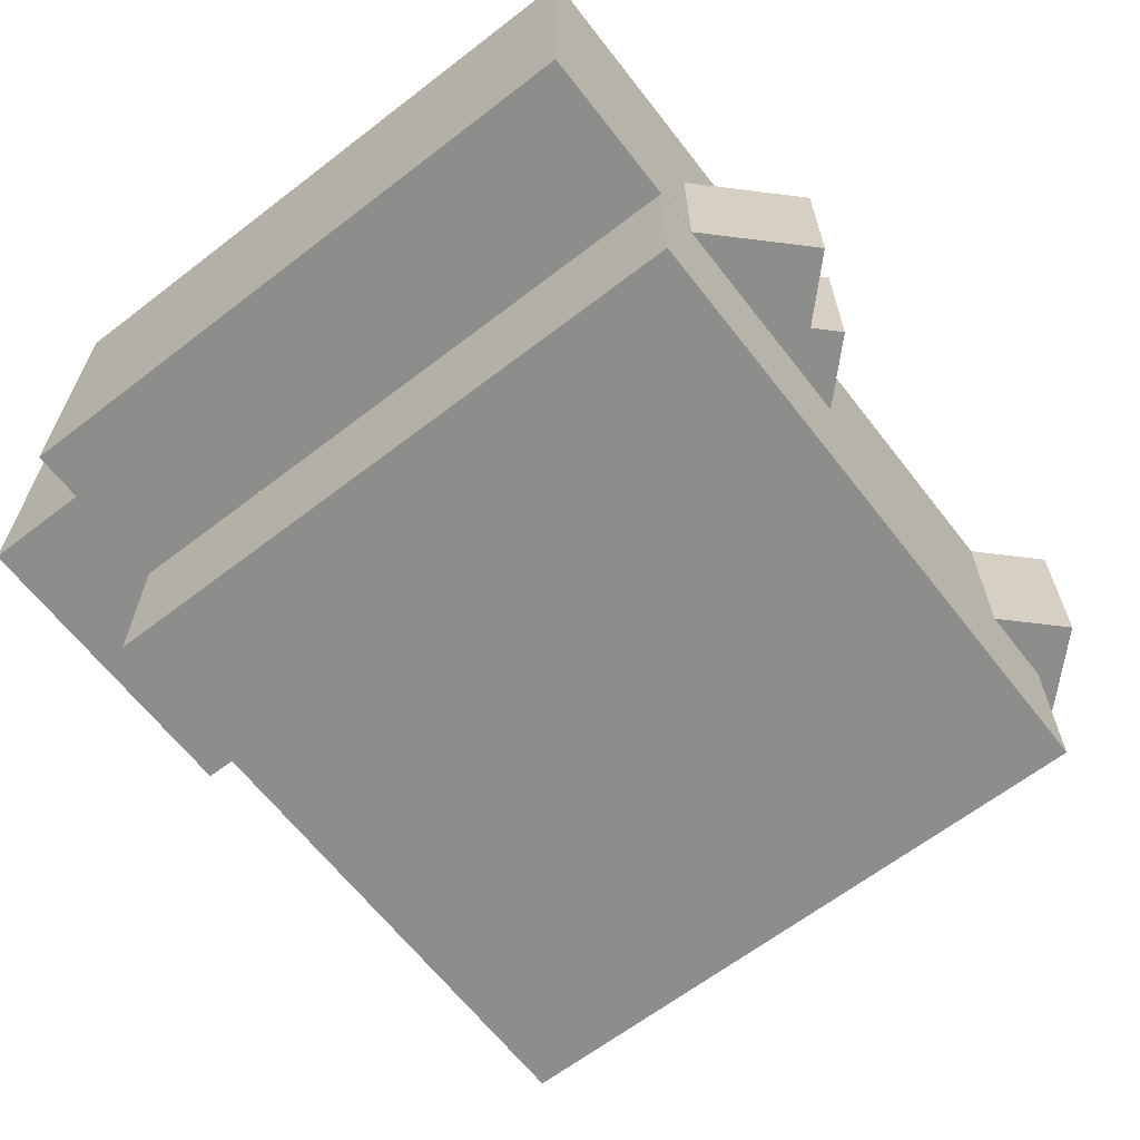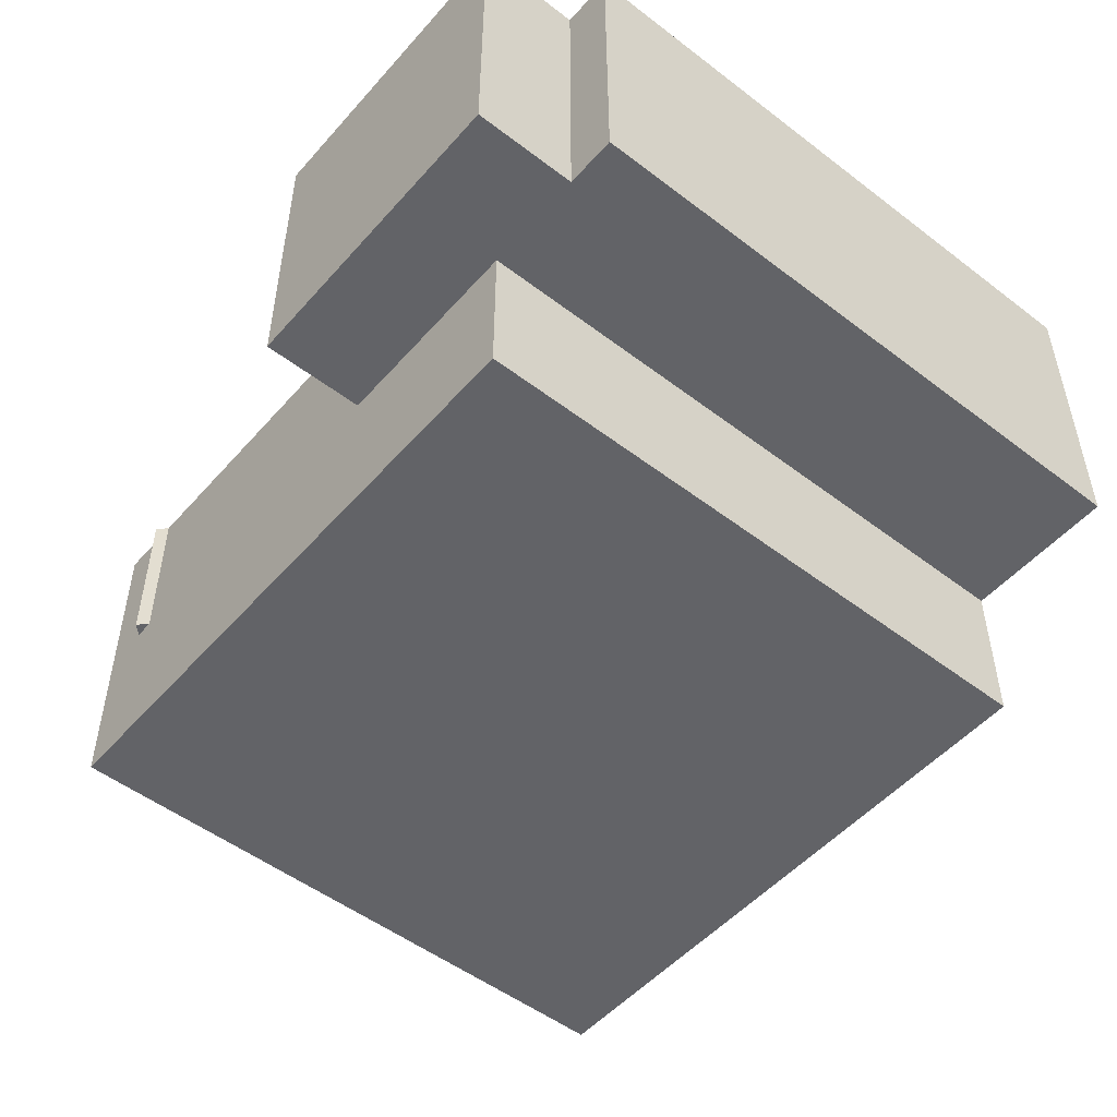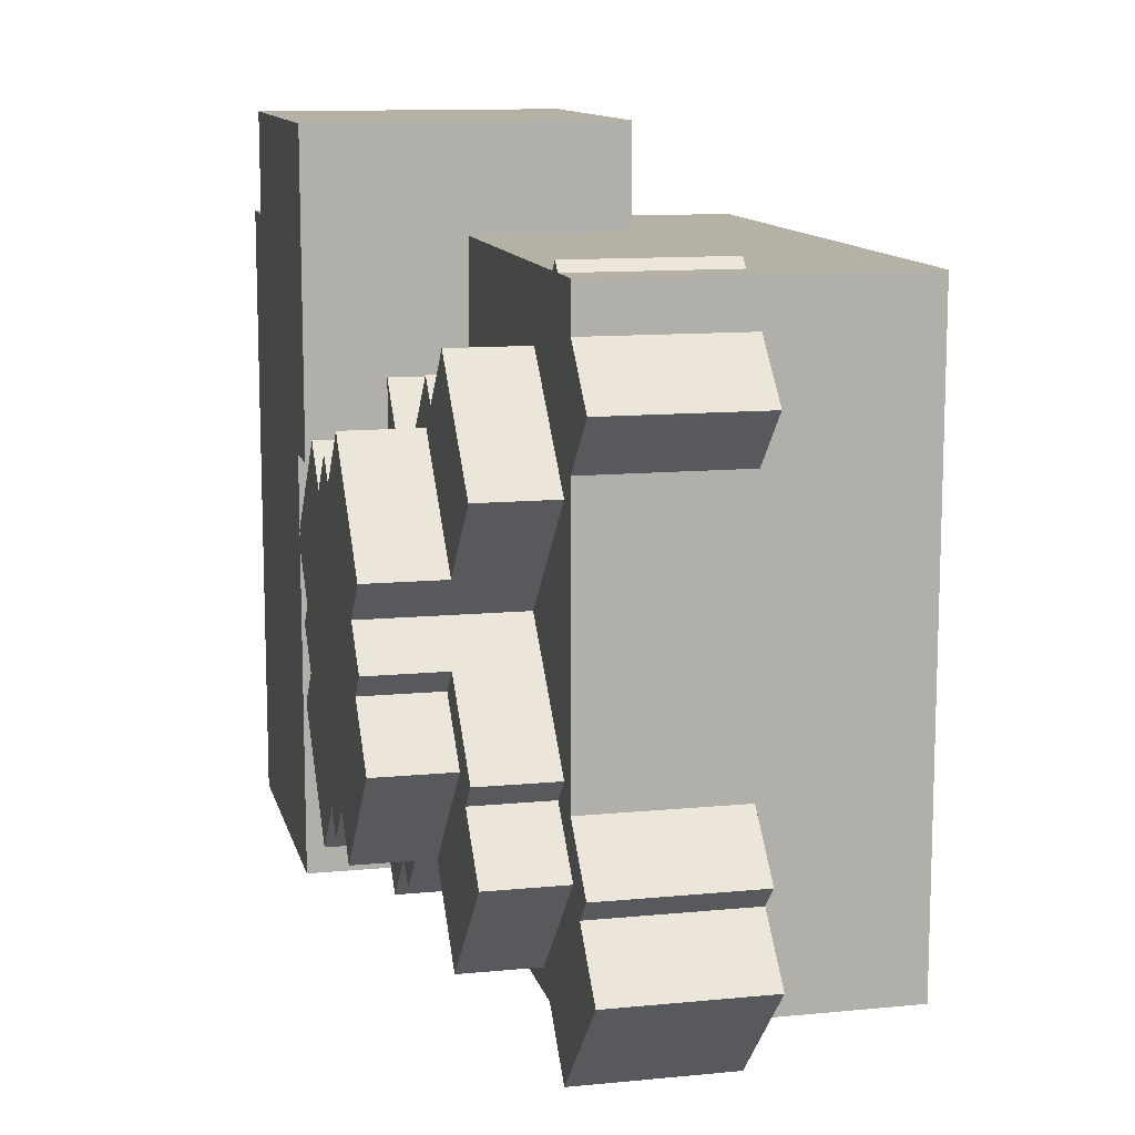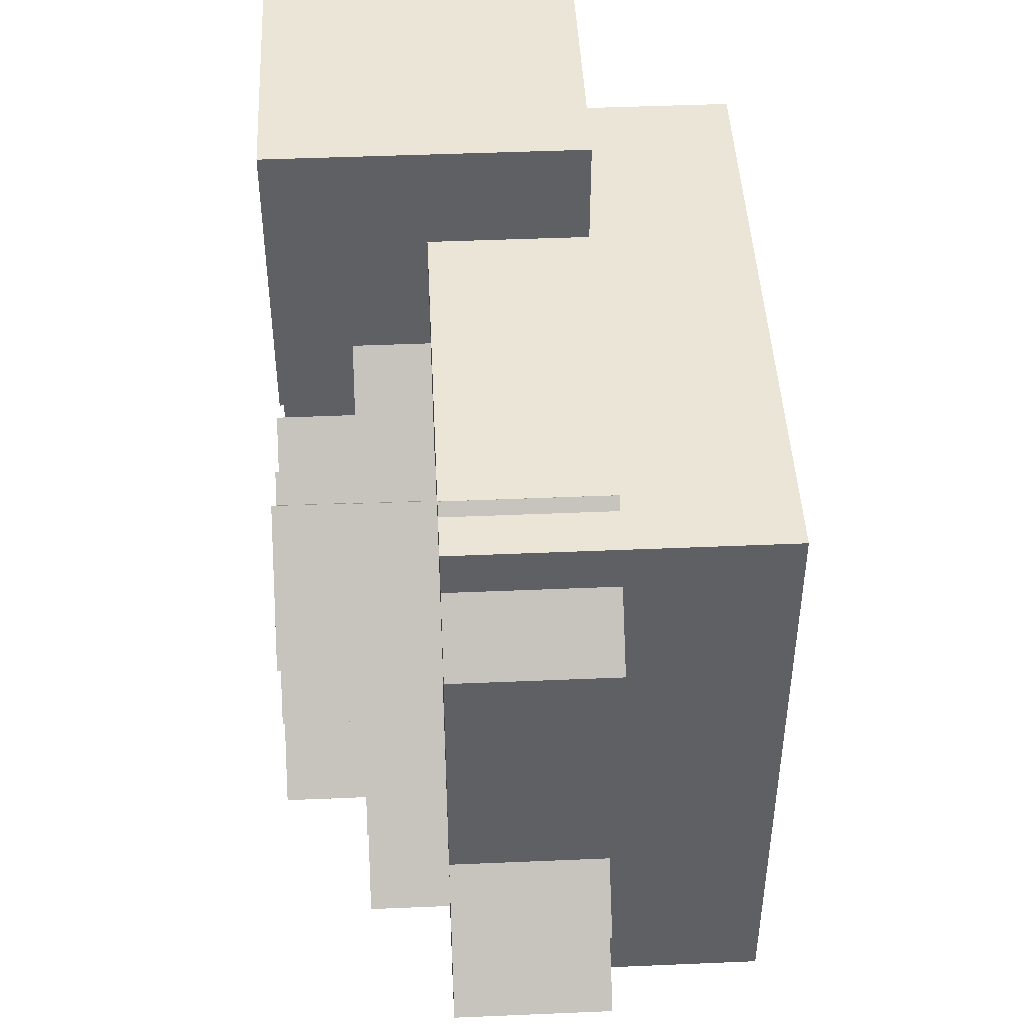
<metadata>
{"format":"obj","ext":"obj","renderer":"f3d","projection":"perspective","resolution":1024,"background":"white","views":[{"elev":-64.4,"azim":127.8,"up":"+Y"},{"elev":-51.0,"azim":50.2,"up":"+Y"},{"elev":11.8,"azim":-103.1,"up":"+Z"},{"elev":45.6,"azim":-92.8,"up":"+Z"}]}
</metadata>
<code>
g Model
v -26.25 0 11.79
v -18.25 0 11.79
v -18.25 0 19.79
v -26.25 0 19.79
f 1 2 3 4
v -26.25 4 19.79
v -18.25 4 19.79
v -18.25 4 11.79
v -26.25 4 11.79
f 5 6 7 8
v -20.25 2.001 19.79
v -20.25 6.001 19.79
v -20.25 6.001 11.79
v -20.25 2.001 11.79
f 9 10 11 12
v -16.25 2.001 11.79
v -16.25 6.001 11.79
v -16.25 6.001 19.79
v -16.25 2.001 19.79
f 13 14 15 16
v -20.25 2.001 11.79
v -16.25 2.001 11.79
v -16.25 2.001 19.79
v -20.25 2.001 19.79
f 17 18 19 20
v -20.25 6.001 19.79
v -16.25 6.001 19.79
v -16.25 6.001 11.79
v -20.25 6.001 11.79
f 21 22 23 24
v -26.25 0 19.79
v -26.25 4 19.79
v -26.25 4 11.79
v -26.25 0 11.79
f 25 26 27 28
v -18.25 0 11.79
v -18.25 4 11.79
v -18.25 4 19.79
v -18.25 0 19.79
f 29 30 31 32
v -26.25 4 11.79
v -18.25 4 11.79
v -18.25 0 11.79
v -26.25 0 11.79
f 33 34 35 36
v -26.25 0 19.79
v -18.25 0 19.79
v -18.25 4 19.79
v -26.25 4 19.79
f 37 38 39 40
v -20.25 6.001 11.79
v -16.25 6.001 11.79
v -16.25 2.001 11.79
v -20.25 2.001 11.79
f 41 42 43 44
v -20.25 2.001 19.79
v -16.25 2.001 19.79
v -16.25 6.001 19.79
v -20.25 6.001 19.79
f 45 46 47 48
v -20.92 2.001 21.12
v -20.92 6.001 21.12
v -20.92 6.001 17.12
v -20.92 2.001 17.12
f 49 50 51 52
v -16.92 2.001 17.12
v -16.92 6.001 17.12
v -16.92 6.001 21.12
v -16.92 2.001 21.12
f 53 54 55 56
v -20.92 2.001 17.12
v -16.92 2.001 17.12
v -16.92 2.001 21.12
v -20.92 2.001 21.12
f 57 58 59 60
v -20.92 6.001 21.12
v -16.92 6.001 21.12
v -16.92 6.001 17.12
v -20.92 6.001 17.12
f 61 62 63 64
v -20.92 6.001 17.12
v -16.92 6.001 17.12
v -16.92 2.001 17.12
v -20.92 2.001 17.12
f 65 66 67 68
v -20.92 2.001 21.12
v -16.92 2.001 21.12
v -16.92 6.001 21.12
v -20.92 6.001 21.12
f 69 70 71 72
v -18.54 2 17.08
v -18.54 4 17.08
v -19.96 4 18.5
v -19.96 2 18.5
f 73 74 75 76
v -21.37 2 17.08
v -21.37 4 17.08
v -19.96 4 15.67
v -19.96 2 15.67
f 77 78 79 80
v -19.96 2 18.5
v -21.37 2 17.08
v -19.96 2 15.67
v -18.54 2 17.08
f 81 82 83 84
v -18.54 4 17.08
v -19.96 4 15.67
v -21.37 4 17.08
v -19.96 4 18.5
f 85 86 87 88
v -19.96 4 18.5
v -21.37 4 17.08
v -21.37 2 17.08
v -19.96 2 18.5
f 89 90 91 92
v -18.54 2 17.08
v -19.96 2 15.67
v -19.96 4 15.67
v -18.54 4 17.08
f 93 94 95 96
v -19.54 2 19.5
v -19.54 4 19.5
v -20.96 4 18.08
v -20.96 2 18.08
f 97 98 99 100
v -19.54 2 16.67
v -19.54 4 16.67
v -18.13 4 18.08
v -18.13 2 18.08
f 101 102 103 104
v -20.96 2 18.08
v -19.54 2 16.67
v -18.13 2 18.08
v -19.54 2 19.5
f 105 106 107 108
v -19.54 4 19.5
v -18.13 4 18.08
v -19.54 4 16.67
v -20.96 4 18.08
f 109 110 111 112
v -20.96 4 18.08
v -19.54 4 16.67
v -19.54 2 16.67
v -20.96 2 18.08
f 113 114 115 116
v -19.54 2 19.5
v -18.13 2 18.08
v -18.13 4 18.08
v -19.54 4 19.5
f 117 118 119 120
v -19.54 3 16.08
v -19.54 5 16.08
v -20.96 5 17.5
v -20.96 3 17.5
f 121 122 123 124
v -22.37 3 16.08
v -22.37 5 16.08
v -20.96 5 14.67
v -20.96 3 14.67
f 125 126 127 128
v -20.96 3 17.5
v -22.37 3 16.08
v -20.96 3 14.67
v -19.54 3 16.08
f 129 130 131 132
v -19.54 5 16.08
v -20.96 5 14.67
v -22.37 5 16.08
v -20.96 5 17.5
f 133 134 135 136
v -20.96 5 17.5
v -22.37 5 16.08
v -22.37 3 16.08
v -20.96 3 17.5
f 137 138 139 140
v -19.54 3 16.08
v -20.96 3 14.67
v -20.96 5 14.67
v -19.54 5 16.08
f 141 142 143 144
v -20.54 3 18.5
v -20.54 5 18.5
v -21.96 5 17.08
v -21.96 3 17.08
f 145 146 147 148
v -20.54 3 15.67
v -20.54 5 15.67
v -19.13 5 17.08
v -19.13 3 17.08
f 149 150 151 152
v -21.96 3 17.08
v -20.54 3 15.67
v -19.13 3 17.08
v -20.54 3 18.5
f 153 154 155 156
v -20.54 5 18.5
v -19.13 5 17.08
v -20.54 5 15.67
v -21.96 5 17.08
f 157 158 159 160
v -21.96 5 17.08
v -20.54 5 15.67
v -20.54 3 15.67
v -21.96 3 17.08
f 161 162 163 164
v -20.54 3 18.5
v -19.13 3 17.08
v -19.13 5 17.08
v -20.54 5 18.5
f 165 166 167 168
v -20.54 4 15.08
v -20.54 6 15.08
v -21.96 6 16.5
v -21.96 4 16.5
f 169 170 171 172
v -23.37 4 15.08
v -23.37 6 15.08
v -21.96 6 13.67
v -21.96 4 13.67
f 173 174 175 176
v -21.96 4 16.5
v -23.37 4 15.08
v -21.96 4 13.67
v -20.54 4 15.08
f 177 178 179 180
v -20.54 6 15.08
v -21.96 6 13.67
v -23.37 6 15.08
v -21.96 6 16.5
f 181 182 183 184
v -21.96 6 16.5
v -23.37 6 15.08
v -23.37 4 15.08
v -21.96 4 16.5
f 185 186 187 188
v -20.54 4 15.08
v -21.96 4 13.67
v -21.96 6 13.67
v -20.54 6 15.08
f 189 190 191 192
v -21.54 4 17.5
v -21.54 6 17.5
v -22.96 6 16.08
v -22.96 4 16.08
f 193 194 195 196
v -21.54 4 14.67
v -21.54 6 14.67
v -20.13 6 16.08
v -20.13 4 16.08
f 197 198 199 200
v -22.96 4 16.08
v -21.54 4 14.67
v -20.13 4 16.08
v -21.54 4 17.5
f 201 202 203 204
v -21.54 6 17.5
v -20.13 6 16.08
v -21.54 6 14.67
v -22.96 6 16.08
f 205 206 207 208
v -22.96 6 16.08
v -21.54 6 14.67
v -21.54 4 14.67
v -22.96 4 16.08
f 209 210 211 212
v -21.54 4 17.5
v -20.13 4 16.08
v -20.13 6 16.08
v -21.54 6 17.5
f 213 214 215 216
v -20.95 2 11.08
v -20.95 4 11.08
v -19.54 4 12.49
v -19.54 2 12.49
f 217 218 219 220
v -20.96 2 13.91
v -20.96 4 13.91
v -22.37 4 12.49
v -22.37 2 12.49
f 221 222 223 224
v -19.54 2 12.49
v -20.96 2 13.91
v -22.37 2 12.49
v -20.95 2 11.08
f 225 226 227 228
v -20.95 4 11.08
v -22.37 4 12.49
v -20.96 4 13.91
v -19.54 4 12.49
f 229 230 231 232
v -19.54 4 12.49
v -20.96 4 13.91
v -20.96 2 13.91
v -19.54 2 12.49
f 233 234 235 236
v -20.95 2 11.08
v -22.37 2 12.49
v -22.37 4 12.49
v -20.95 4 11.08
f 237 238 239 240
v -18.54 2 12.08
v -18.54 4 12.08
v -19.96 4 13.49
v -19.96 2 13.49
f 241 242 243 244
v -21.37 2 12.08
v -21.37 4 12.08
v -19.95 4 10.67
v -19.95 2 10.67
f 245 246 247 248
v -19.96 2 13.49
v -21.37 2 12.08
v -19.95 2 10.67
v -18.54 2 12.08
f 249 250 251 252
v -18.54 4 12.08
v -19.95 4 10.67
v -21.37 4 12.08
v -19.96 4 13.49
f 253 254 255 256
v -19.96 4 13.49
v -21.37 4 12.08
v -21.37 2 12.08
v -19.96 2 13.49
f 257 258 259 260
v -18.54 2 12.08
v -19.95 2 10.67
v -19.95 4 10.67
v -18.54 4 12.08
f 261 262 263 264
v -21.96 3 12.08
v -21.96 5 12.08
v -20.54 5 13.49
v -20.54 3 13.49
f 265 266 267 268
v -21.96 3 14.91
v -21.96 5 14.91
v -23.37 5 13.49
v -23.37 3 13.49
f 269 270 271 272
v -20.54 3 13.49
v -21.96 3 14.91
v -23.37 3 13.49
v -21.96 3 12.08
f 273 274 275 276
v -21.96 5 12.08
v -23.37 5 13.49
v -21.96 5 14.91
v -20.54 5 13.49
f 277 278 279 280
v -20.54 5 13.49
v -21.96 5 14.91
v -21.96 3 14.91
v -20.54 3 13.49
f 281 282 283 284
v -21.96 3 12.08
v -23.37 3 13.49
v -23.37 5 13.49
v -21.96 5 12.08
f 285 286 287 288
v -19.54 3 13.08
v -19.54 5 13.08
v -20.96 5 14.49
v -20.96 3 14.49
f 289 290 291 292
v -22.37 3 13.08
v -22.37 5 13.08
v -20.96 5 11.67
v -20.96 3 11.67
f 293 294 295 296
v -20.96 3 14.49
v -22.37 3 13.08
v -20.96 3 11.67
v -19.54 3 13.08
f 297 298 299 300
v -19.54 5 13.08
v -20.96 5 11.67
v -22.37 5 13.08
v -20.96 5 14.49
f 301 302 303 304
v -20.96 5 14.49
v -22.37 5 13.08
v -22.37 3 13.08
v -20.96 3 14.49
f 305 306 307 308
v -19.54 3 13.08
v -20.96 3 11.67
v -20.96 5 11.67
v -19.54 5 13.08
f 309 310 311 312
v -22.96 4 13.08
v -22.96 6 13.08
v -21.54 6 14.49
v -21.54 4 14.49
f 313 314 315 316
v -22.96 4 15.91
v -22.96 6 15.91
v -24.37 6 14.49
v -24.37 4 14.49
f 317 318 319 320
v -21.54 4 14.49
v -22.96 4 15.91
v -24.37 4 14.49
v -22.96 4 13.08
f 321 322 323 324
v -22.96 6 13.08
v -24.37 6 14.49
v -22.96 6 15.91
v -21.54 6 14.49
f 325 326 327 328
v -21.54 6 14.49
v -22.96 6 15.91
v -22.96 4 15.91
v -21.54 4 14.49
f 329 330 331 332
v -22.96 4 13.08
v -24.37 4 14.49
v -24.37 6 14.49
v -22.96 6 13.08
f 333 334 335 336
v -20.54 4 14.08
v -20.54 6 14.08
v -21.96 6 15.49
v -21.96 4 15.49
f 337 338 339 340
v -23.37 4 14.08
v -23.37 6 14.08
v -21.96 6 12.67
v -21.96 4 12.67
f 341 342 343 344
v -21.96 4 15.49
v -23.37 4 14.08
v -21.96 4 12.67
v -20.54 4 14.08
f 345 346 347 348
v -20.54 6 14.08
v -21.96 6 12.67
v -23.37 6 14.08
v -21.96 6 15.49
f 349 350 351 352
v -21.96 6 15.49
v -23.37 6 14.08
v -23.37 4 14.08
v -21.96 4 15.49
f 353 354 355 356
v -20.54 4 14.08
v -21.96 4 12.67
v -21.96 6 12.67
v -20.54 6 14.08
f 357 358 359 360
v -26.96 2 13.5
v -26.96 4 13.5
v -25.54 4 12.08
v -25.54 2 12.08
f 361 362 363 364
v -24.13 2 13.5
v -24.13 4 13.5
v -25.54 4 14.91
v -25.54 2 14.91
f 365 366 367 368
v -25.54 2 12.08
v -24.13 2 13.5
v -25.54 2 14.91
v -26.96 2 13.5
f 369 370 371 372
v -26.96 4 13.5
v -25.54 4 14.91
v -24.13 4 13.5
v -25.54 4 12.08
f 373 374 375 376
v -25.54 4 12.08
v -24.13 4 13.5
v -24.13 2 13.5
v -25.54 2 12.08
f 377 378 379 380
v -26.96 2 13.5
v -25.54 2 14.91
v -25.54 4 14.91
v -26.96 4 13.5
f 381 382 383 384
v -25.96 2 11.08
v -25.96 4 11.08
v -24.54 4 12.5
v -24.54 2 12.5
f 385 386 387 388
v -25.96 2 13.91
v -25.96 4 13.91
v -27.37 4 12.5
v -27.37 2 12.5
f 389 390 391 392
v -24.54 2 12.5
v -25.96 2 13.91
v -27.37 2 12.5
v -25.96 2 11.08
f 393 394 395 396
v -25.96 4 11.08
v -27.37 4 12.5
v -25.96 4 13.91
v -24.54 4 12.5
f 397 398 399 400
v -24.54 4 12.5
v -25.96 4 13.91
v -25.96 2 13.91
v -24.54 2 12.5
f 401 402 403 404
v -25.96 2 11.08
v -27.37 2 12.5
v -27.37 4 12.5
v -25.96 4 11.08
f 405 406 407 408
v -25.96 3 14.5
v -25.96 5 14.5
v -24.54 5 13.08
v -24.54 3 13.08
f 409 410 411 412
v -23.13 3 14.5
v -23.13 5 14.5
v -24.54 5 15.91
v -24.54 3 15.91
f 413 414 415 416
v -24.54 3 13.08
v -23.13 3 14.5
v -24.54 3 15.91
v -25.96 3 14.5
f 417 418 419 420
v -25.96 5 14.5
v -24.54 5 15.91
v -23.13 5 14.5
v -24.54 5 13.08
f 421 422 423 424
v -24.54 5 13.08
v -23.13 5 14.5
v -23.13 3 14.5
v -24.54 3 13.08
f 425 426 427 428
v -25.96 3 14.5
v -24.54 3 15.91
v -24.54 5 15.91
v -25.96 5 14.5
f 429 430 431 432
v -24.96 3 12.08
v -24.96 5 12.08
v -23.54 5 13.5
v -23.54 3 13.5
f 433 434 435 436
v -24.96 3 14.91
v -24.96 5 14.91
v -26.37 5 13.5
v -26.37 3 13.5
f 437 438 439 440
v -23.54 3 13.5
v -24.96 3 14.91
v -26.37 3 13.5
v -24.96 3 12.08
f 441 442 443 444
v -24.96 5 12.08
v -26.37 5 13.5
v -24.96 5 14.91
v -23.54 5 13.5
f 445 446 447 448
v -23.54 5 13.5
v -24.96 5 14.91
v -24.96 3 14.91
v -23.54 3 13.5
f 449 450 451 452
v -24.96 3 12.08
v -26.37 3 13.5
v -26.37 5 13.5
v -24.96 5 12.08
f 453 454 455 456
v -24.96 4 15.5
v -24.96 6 15.5
v -23.54 6 14.08
v -23.54 4 14.08
f 457 458 459 460
v -22.13 4 15.5
v -22.13 6 15.5
v -23.54 6 16.91
v -23.54 4 16.91
f 461 462 463 464
v -23.54 4 14.08
v -22.13 4 15.5
v -23.54 4 16.91
v -24.96 4 15.5
f 465 466 467 468
v -24.96 6 15.5
v -23.54 6 16.91
v -22.13 6 15.5
v -23.54 6 14.08
f 469 470 471 472
v -23.54 6 14.08
v -22.13 6 15.5
v -22.13 4 15.5
v -23.54 4 14.08
f 473 474 475 476
v -24.96 4 15.5
v -23.54 4 16.91
v -23.54 6 16.91
v -24.96 6 15.5
f 477 478 479 480
v -23.96 4 13.08
v -23.96 6 13.08
v -22.54 6 14.5
v -22.54 4 14.5
f 481 482 483 484
v -23.96 4 15.91
v -23.96 6 15.91
v -25.37 6 14.5
v -25.37 4 14.5
f 485 486 487 488
v -22.54 4 14.5
v -23.96 4 15.91
v -25.37 4 14.5
v -23.96 4 13.08
f 489 490 491 492
v -23.96 6 13.08
v -25.37 6 14.5
v -23.96 6 15.91
v -22.54 6 14.5
f 493 494 495 496
v -22.54 6 14.5
v -23.96 6 15.91
v -23.96 4 15.91
v -22.54 4 14.5
f 497 498 499 500
v -23.96 4 13.08
v -25.37 4 14.5
v -25.37 6 14.5
v -23.96 6 13.08
f 501 502 503 504
v -24.54 2 19.5
v -24.54 4 19.5
v -25.96 4 18.08
v -25.96 2 18.08
f 505 506 507 508
v -24.54 2 16.67
v -24.54 4 16.67
v -23.13 4 18.08
v -23.13 2 18.08
f 509 510 511 512
v -25.96 2 18.08
v -24.54 2 16.67
v -23.13 2 18.08
v -24.54 2 19.5
f 513 514 515 516
v -24.54 4 19.5
v -23.13 4 18.08
v -24.54 4 16.67
v -25.96 4 18.08
f 517 518 519 520
v -25.96 4 18.08
v -24.54 4 16.67
v -24.54 2 16.67
v -25.96 2 18.08
f 521 522 523 524
v -24.54 2 19.5
v -23.13 2 18.08
v -23.13 4 18.08
v -24.54 4 19.5
f 525 526 527 528
v -26.96 2 18.5
v -26.96 4 18.5
v -25.54 4 17.08
v -25.54 2 17.08
f 529 530 531 532
v -24.13 2 18.5
v -24.13 4 18.5
v -25.54 4 19.91
v -25.54 2 19.91
f 533 534 535 536
v -25.54 2 17.08
v -24.13 2 18.5
v -25.54 2 19.91
v -26.96 2 18.5
f 537 538 539 540
v -26.96 4 18.5
v -25.54 4 19.91
v -24.13 4 18.5
v -25.54 4 17.08
f 541 542 543 544
v -25.54 4 17.08
v -24.13 4 18.5
v -24.13 2 18.5
v -25.54 2 17.08
f 545 546 547 548
v -26.96 2 18.5
v -25.54 2 19.91
v -25.54 4 19.91
v -26.96 4 18.5
f 549 550 551 552
v -23.54 3 18.5
v -23.54 5 18.5
v -24.96 5 17.08
v -24.96 3 17.08
f 553 554 555 556
v -23.54 3 15.67
v -23.54 5 15.67
v -22.13 5 17.08
v -22.13 3 17.08
f 557 558 559 560
v -24.96 3 17.08
v -23.54 3 15.67
v -22.13 3 17.08
v -23.54 3 18.5
f 561 562 563 564
v -23.54 5 18.5
v -22.13 5 17.08
v -23.54 5 15.67
v -24.96 5 17.08
f 565 566 567 568
v -24.96 5 17.08
v -23.54 5 15.67
v -23.54 3 15.67
v -24.96 3 17.08
f 569 570 571 572
v -23.54 3 18.5
v -22.13 3 17.08
v -22.13 5 17.08
v -23.54 5 18.5
f 573 574 575 576
v -25.96 3 17.5
v -25.96 5 17.5
v -24.54 5 16.08
v -24.54 3 16.08
f 577 578 579 580
v -23.13 3 17.5
v -23.13 5 17.5
v -24.54 5 18.91
v -24.54 3 18.91
f 581 582 583 584
v -24.54 3 16.08
v -23.13 3 17.5
v -24.54 3 18.91
v -25.96 3 17.5
f 585 586 587 588
v -25.96 5 17.5
v -24.54 5 18.91
v -23.13 5 17.5
v -24.54 5 16.08
f 589 590 591 592
v -24.54 5 16.08
v -23.13 5 17.5
v -23.13 3 17.5
v -24.54 3 16.08
f 593 594 595 596
v -25.96 3 17.5
v -24.54 3 18.91
v -24.54 5 18.91
v -25.96 5 17.5
f 597 598 599 600
v -22.54 4 17.5
v -22.54 6 17.5
v -23.96 6 16.08
v -23.96 4 16.08
f 601 602 603 604
v -22.54 4 14.67
v -22.54 6 14.67
v -21.13 6 16.08
v -21.13 4 16.08
f 605 606 607 608
v -23.96 4 16.08
v -22.54 4 14.67
v -21.13 4 16.08
v -22.54 4 17.5
f 609 610 611 612
v -22.54 6 17.5
v -21.13 6 16.08
v -22.54 6 14.67
v -23.96 6 16.08
f 613 614 615 616
v -23.96 6 16.08
v -22.54 6 14.67
v -22.54 4 14.67
v -23.96 4 16.08
f 617 618 619 620
v -22.54 4 17.5
v -21.13 4 16.08
v -21.13 6 16.08
v -22.54 6 17.5
f 621 622 623 624
v -24.96 4 16.5
v -24.96 6 16.5
v -23.54 6 15.08
v -23.54 4 15.08
f 625 626 627 628
v -22.13 4 16.5
v -22.13 6 16.5
v -23.54 6 17.91
v -23.54 4 17.91
f 629 630 631 632
v -23.54 4 15.08
v -22.13 4 16.5
v -23.54 4 17.91
v -24.96 4 16.5
f 633 634 635 636
v -24.96 6 16.5
v -23.54 6 17.91
v -22.13 6 16.5
v -23.54 6 15.08
f 637 638 639 640
v -23.54 6 15.08
v -22.13 6 16.5
v -22.13 4 16.5
v -23.54 4 15.08
f 641 642 643 644
v -24.96 4 16.5
v -23.54 4 17.91
v -23.54 6 17.91
v -24.96 6 16.5
f 645 646 647 648

</code>
